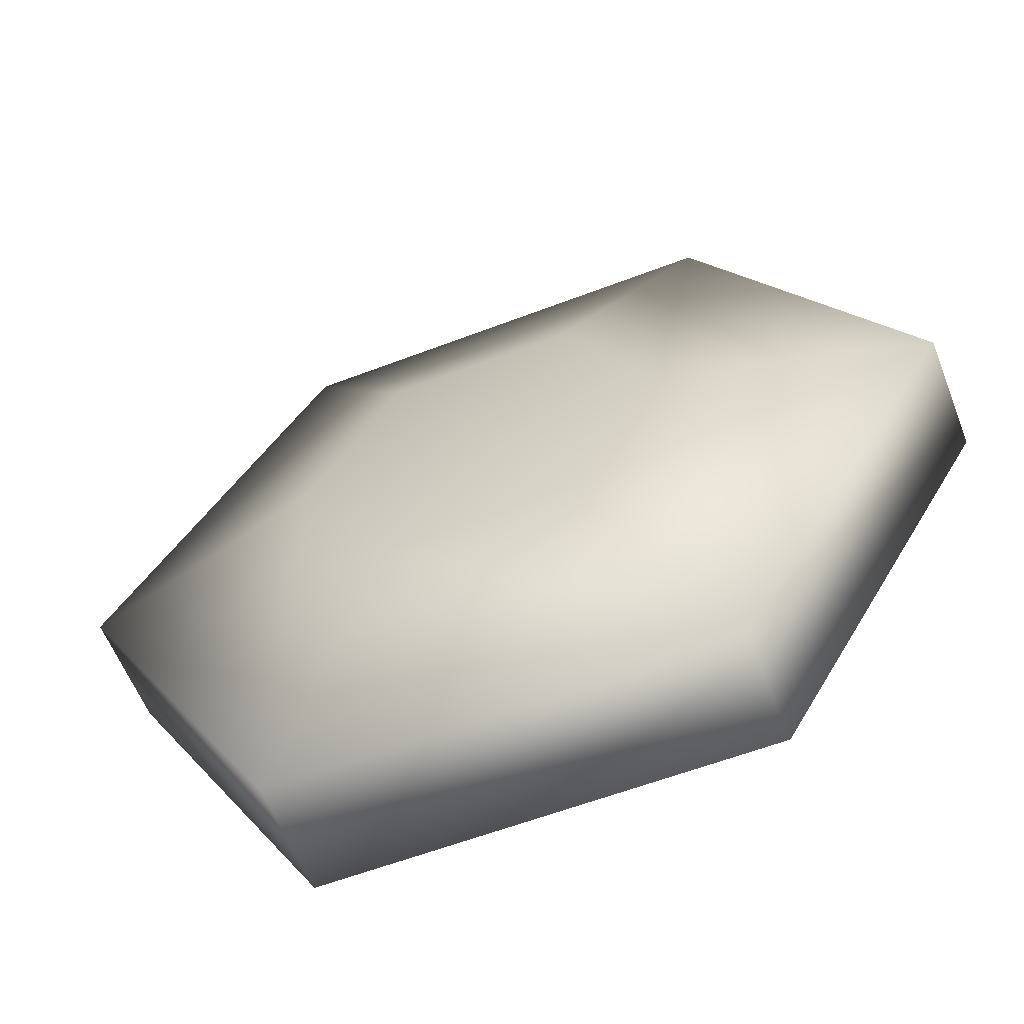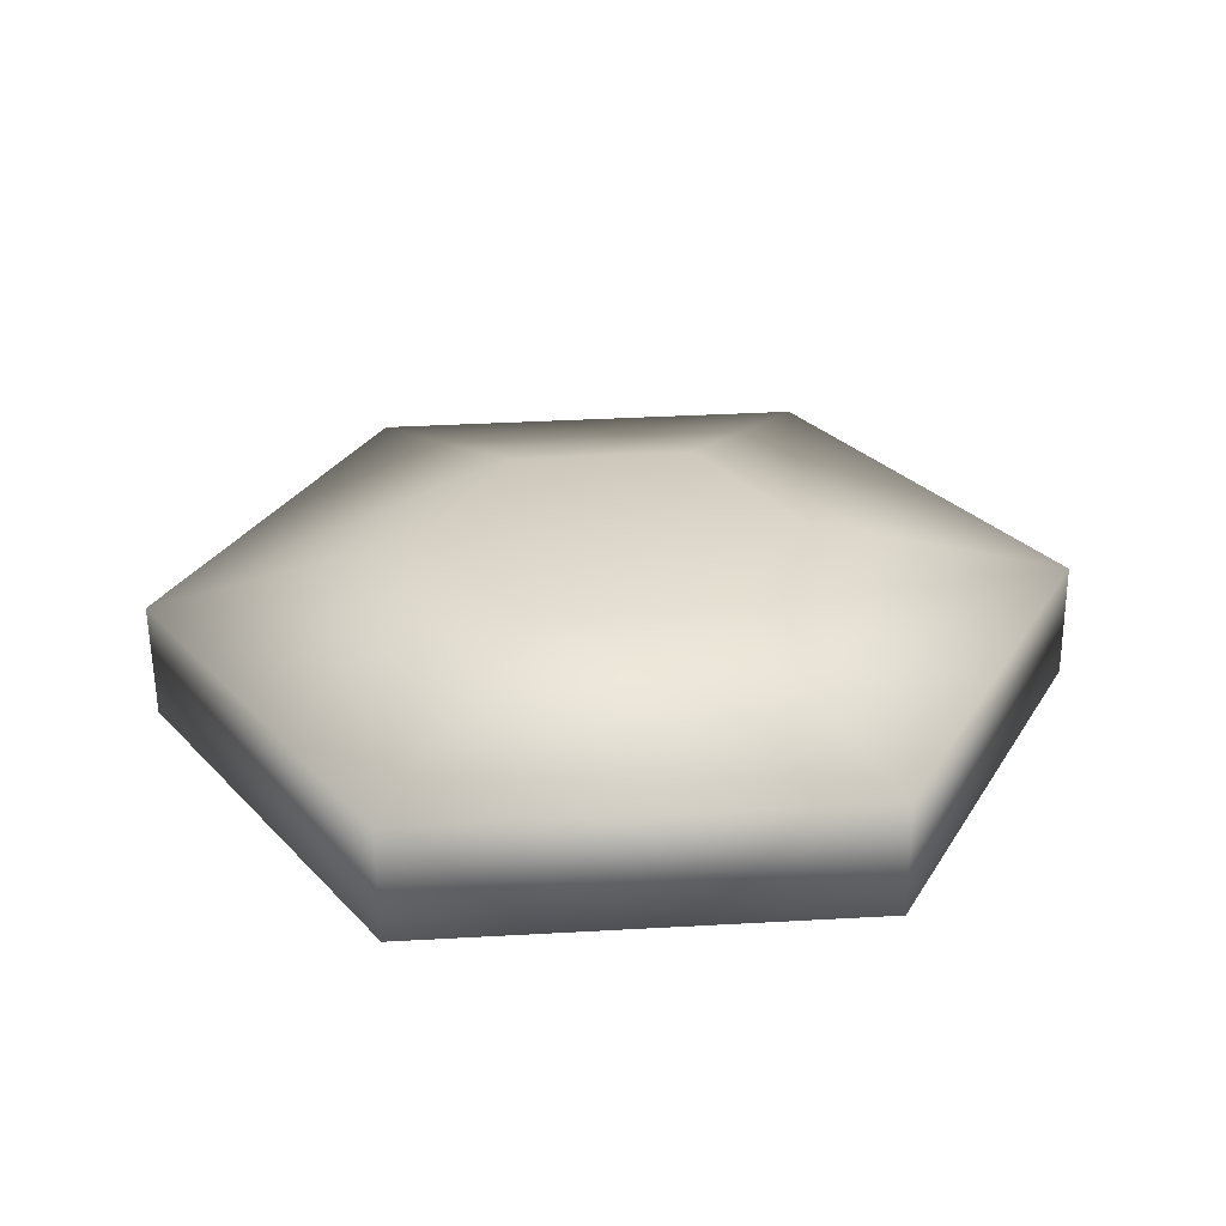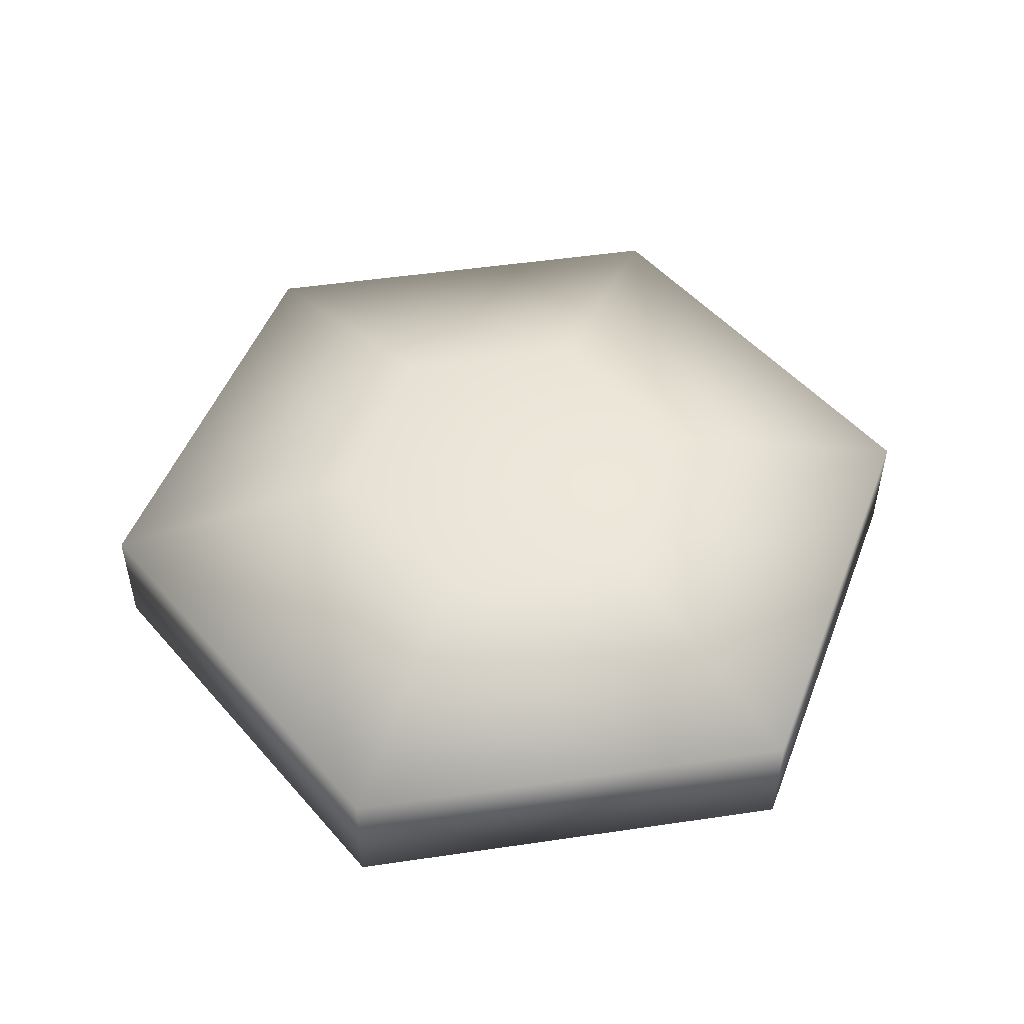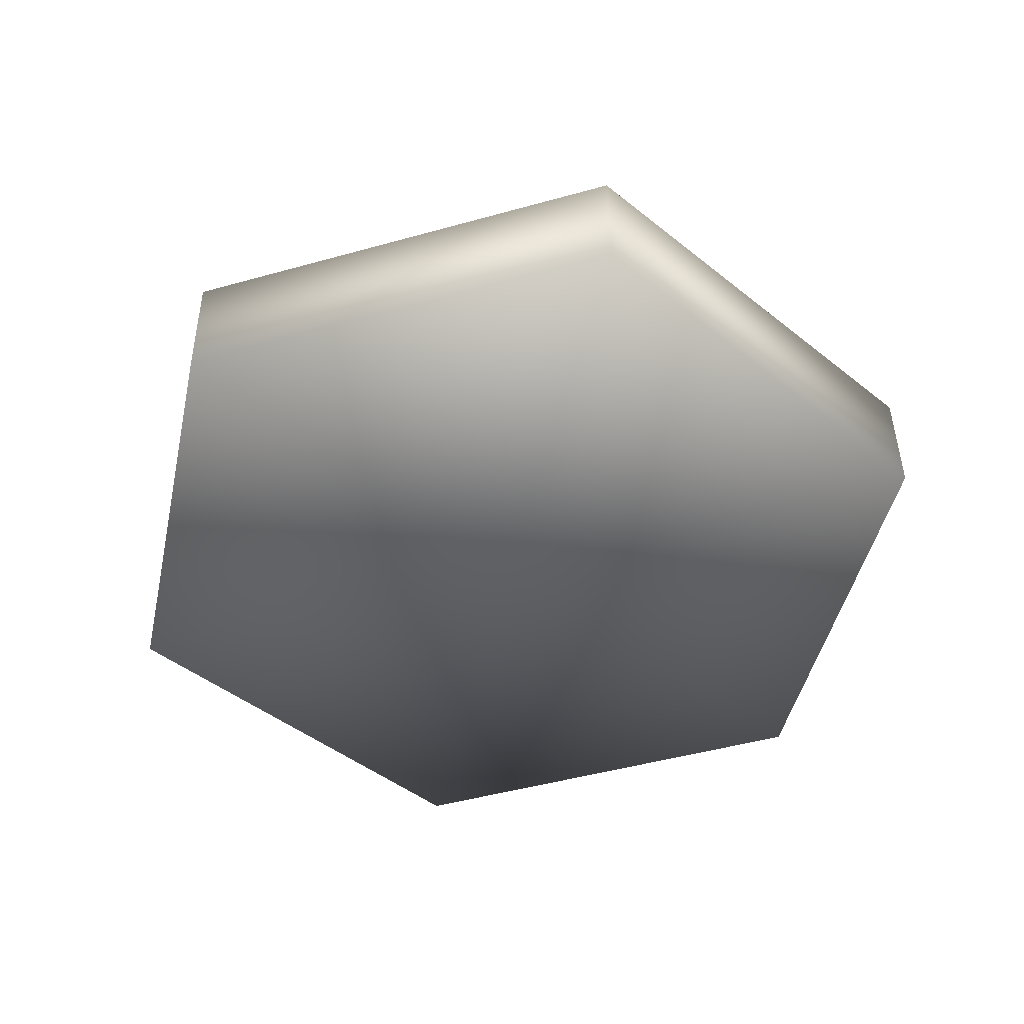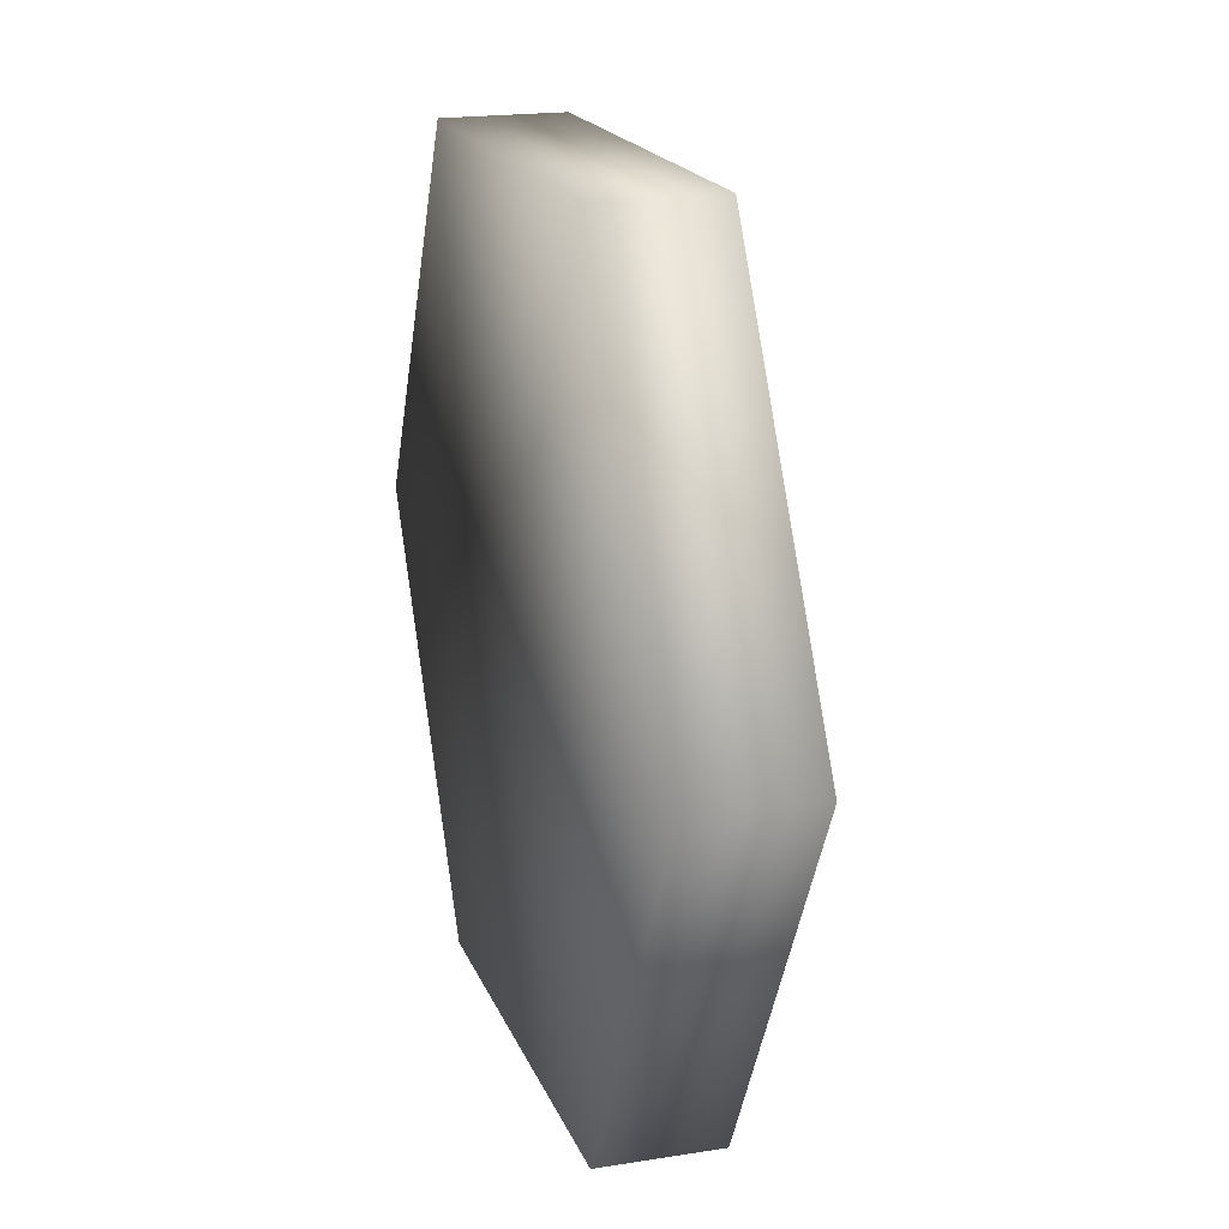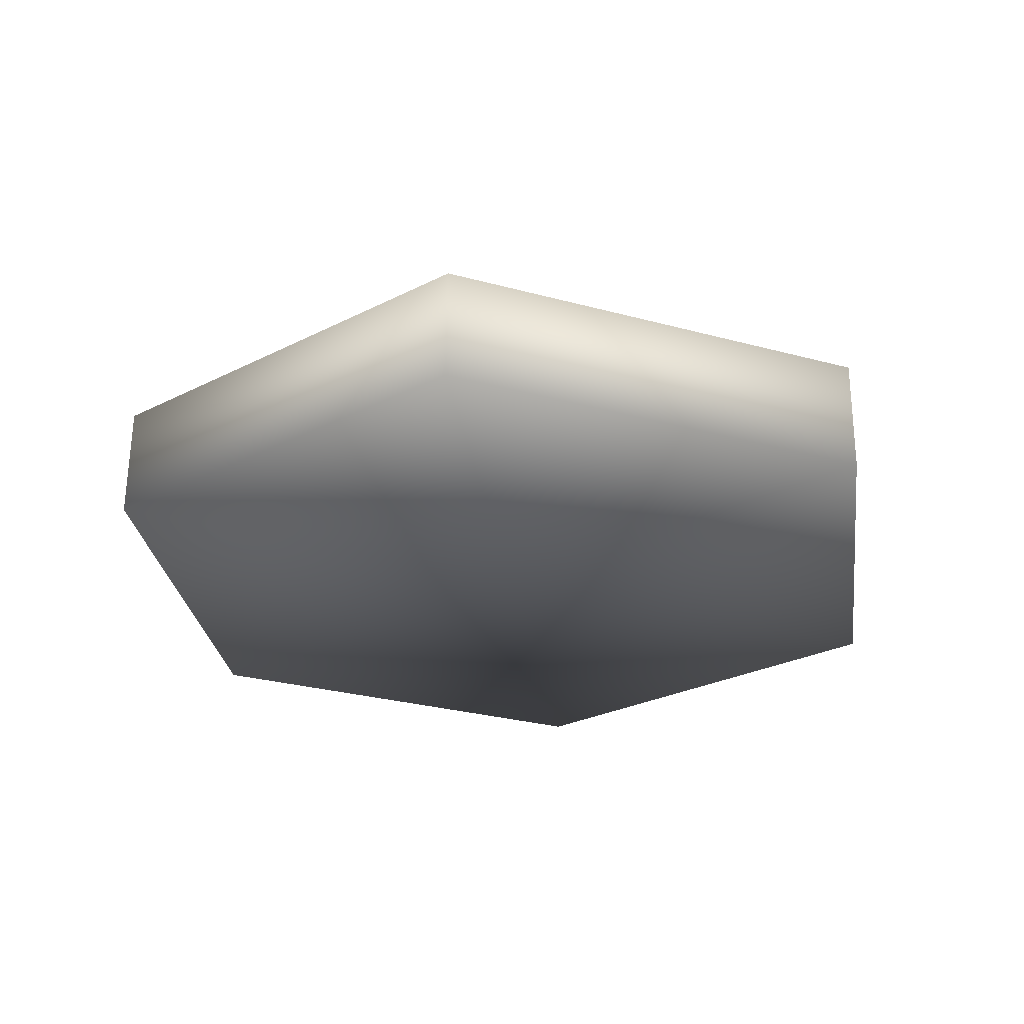
<metadata>
{"format":"obj","ext":"obj","renderer":"f3d","projection":"perspective","resolution":1024,"background":"white","views":[{"elev":-59.6,"azim":20.9,"up":"+Y"},{"elev":29.9,"azim":-4.0,"up":"+Z"},{"elev":49.2,"azim":-129.3,"up":"+Z"},{"elev":-45.6,"azim":17.4,"up":"+Z"},{"elev":18.1,"azim":-107.2,"up":"+Y"},{"elev":-27.5,"azim":98.0,"up":"+Z"}]}
</metadata>
<code>
o FallenAngel_Tile_Tilting_02_AThird
v 2.294 0.001687 -0.3237
v 1.142 -1.989 -0.3233
v 2.3 -0.002009 -0.9237
v 1.148 -1.993 -0.9233
v -1.158 -1.987 -0.347
v -1.152 -1.991 -0.947
v -2.306 0.0057 -0.3711
v -2.3 0.002003 -0.9711
v -1.154 1.997 -0.3715
v -1.148 1.993 -0.9715
v 1.146 1.995 -0.3478
v 1.152 1.991 -0.9478
v 3e-06 -3e-06 -0.9474
v 0.4688 -0.8246 -0.004421
v 0.9487 0.004908 -0.004587
v -0.4895 -0.8238 -0.0143
v 0.4703 0.8353 -0.01463
v -0.488 0.8361 -0.02451
v -0.9679 0.006581 -0.02434
f 1 2 3
f 3 2 4
f 2 5 4
f 4 5 6
f 5 7 6
f 6 7 8
f 7 9 8
f 8 9 10
f 9 11 10
f 10 11 12
f 11 1 12
f 12 1 3
f 3 4 13
f 4 6 13
f 6 8 13
f 8 10 13
f 10 12 13
f 12 3 13
f 14 15 16
f 15 17 16
f 17 18 16
f 18 19 16
f 2 1 14
f 14 1 15
f 1 11 15
f 15 11 17
f 11 9 17
f 17 9 18
f 9 7 18
f 18 7 19
f 7 5 19
f 19 5 16
f 5 2 16
f 16 2 14

</code>
